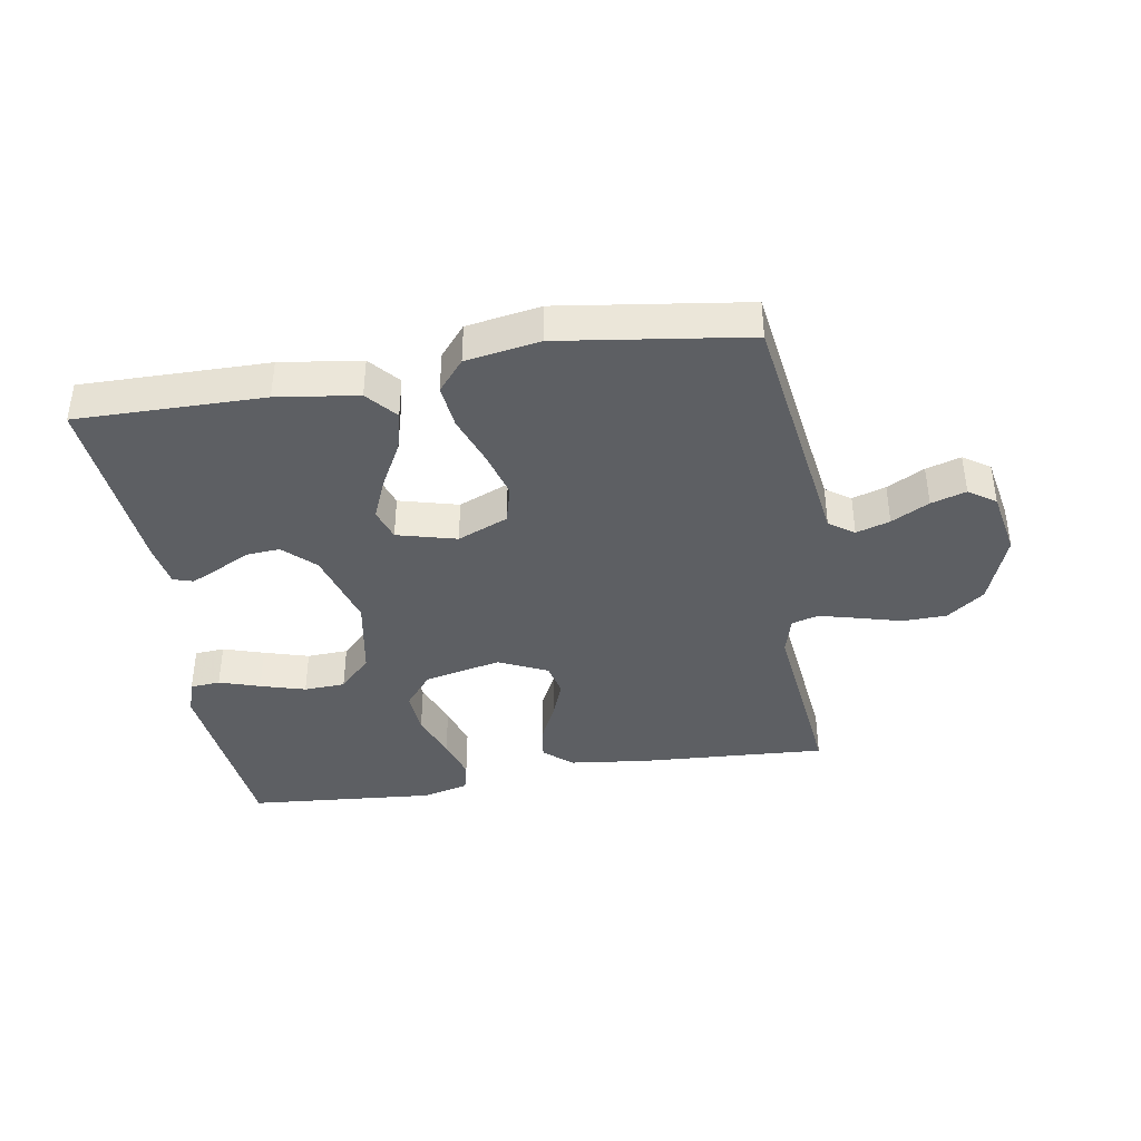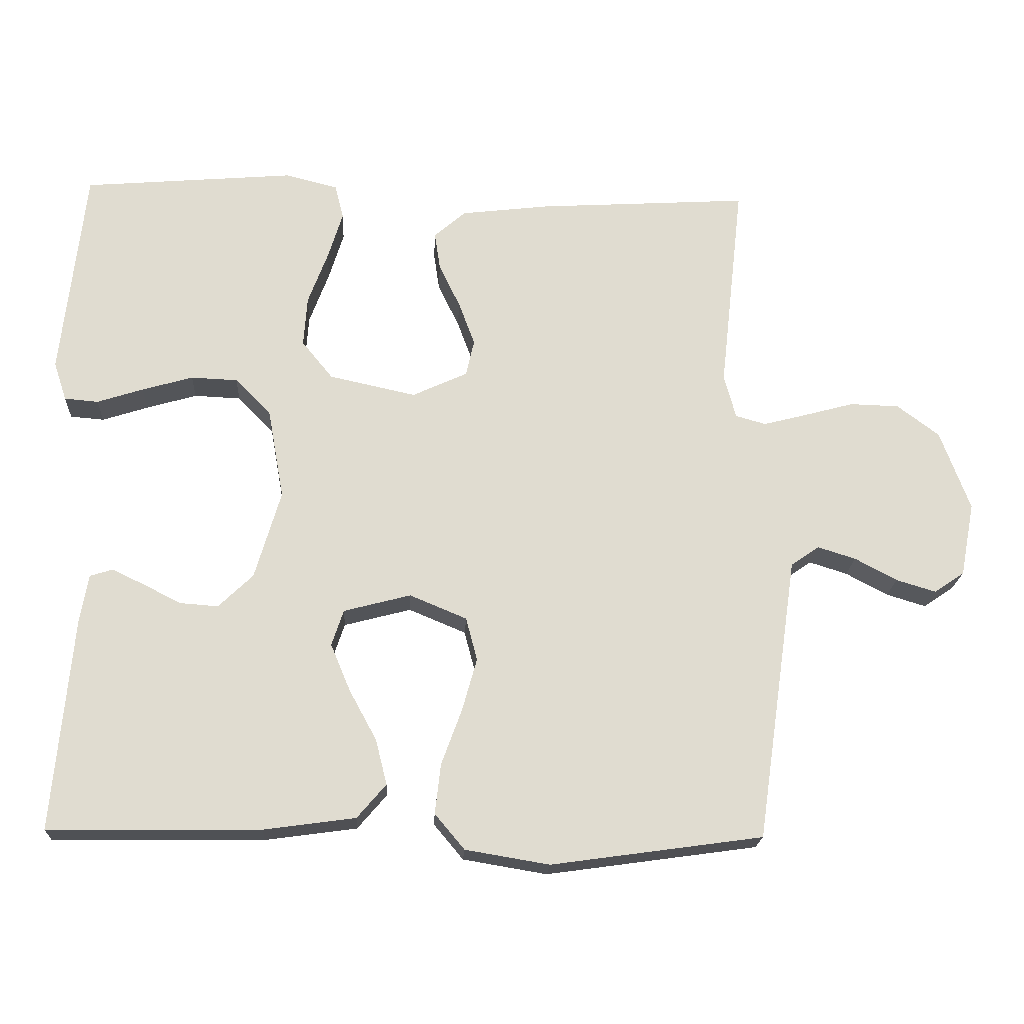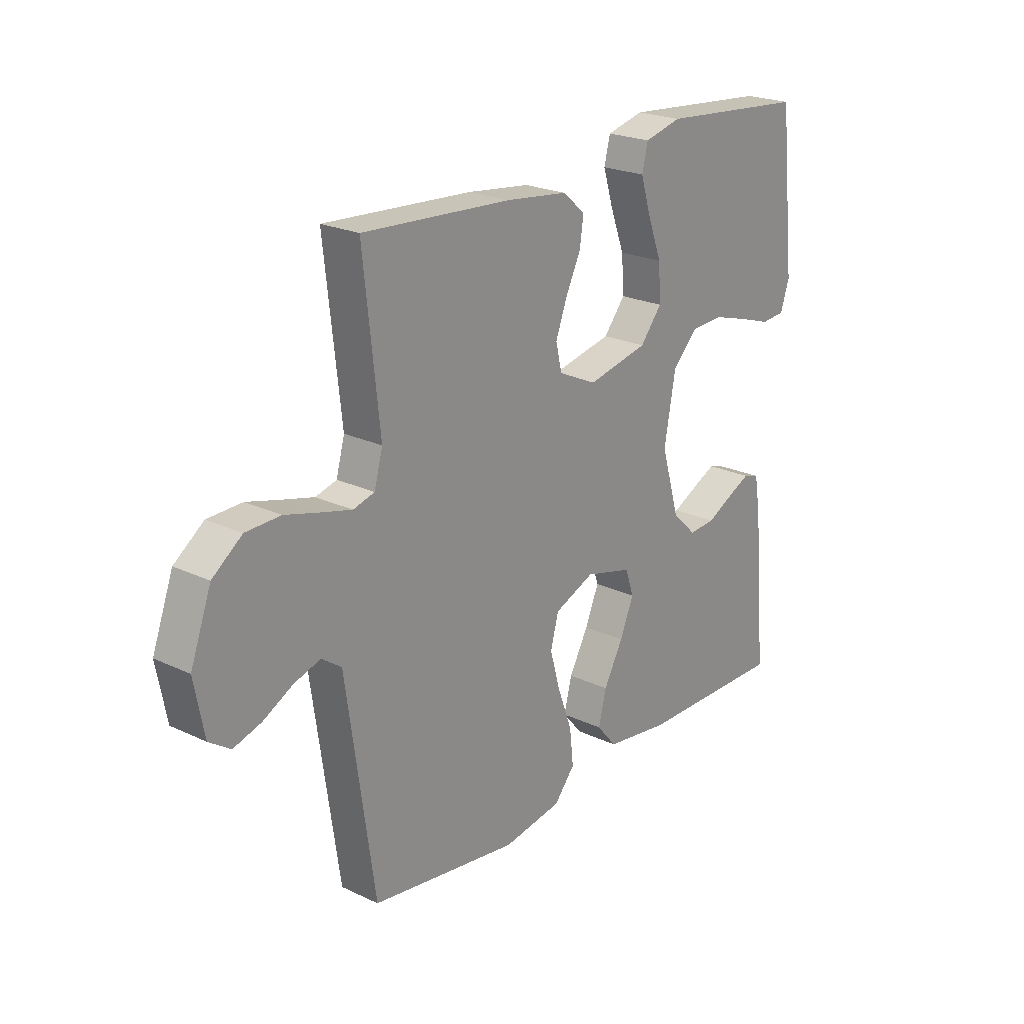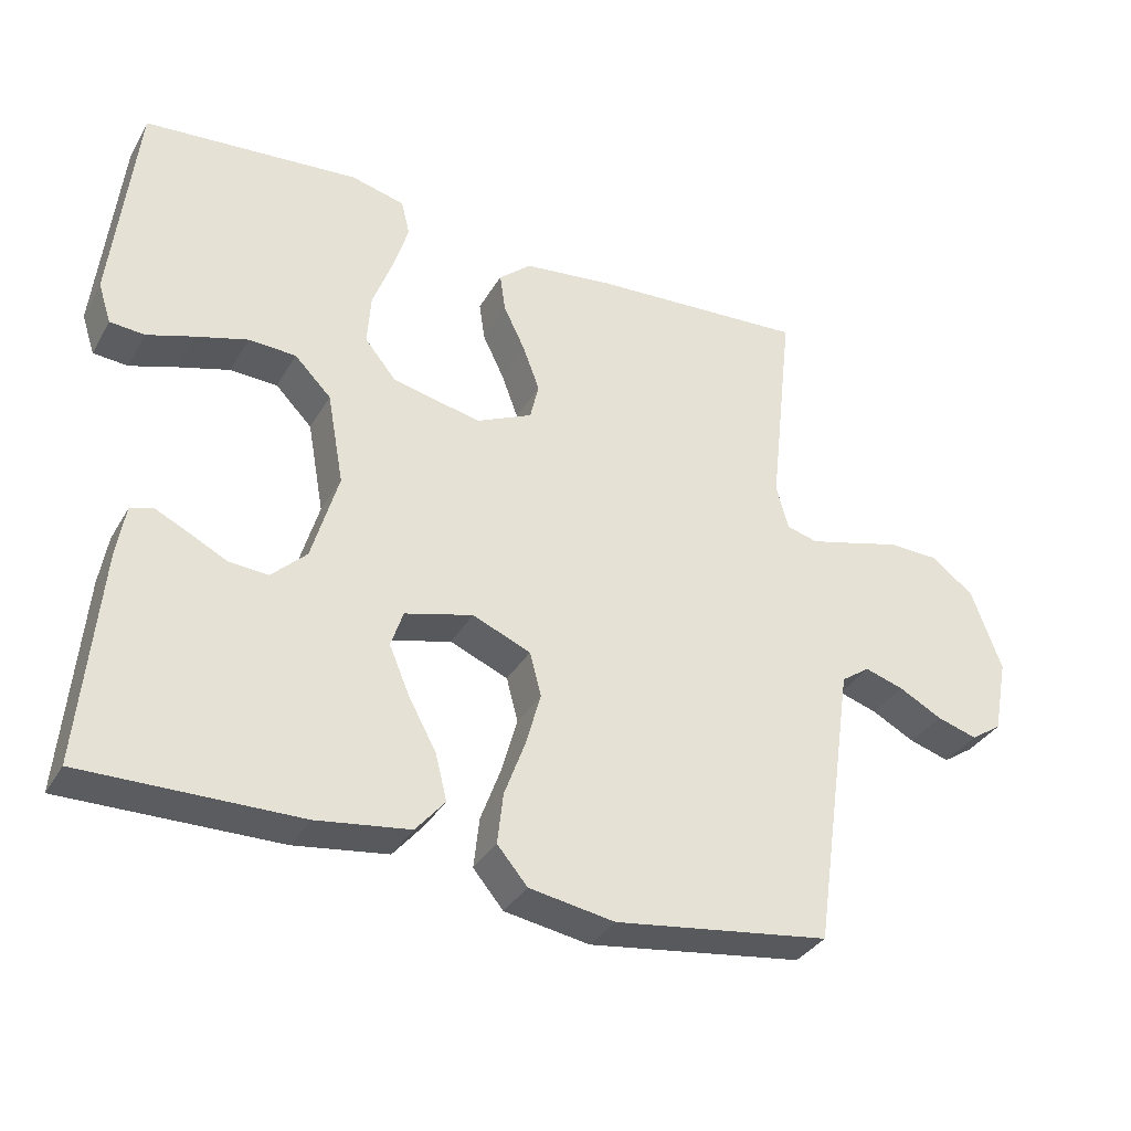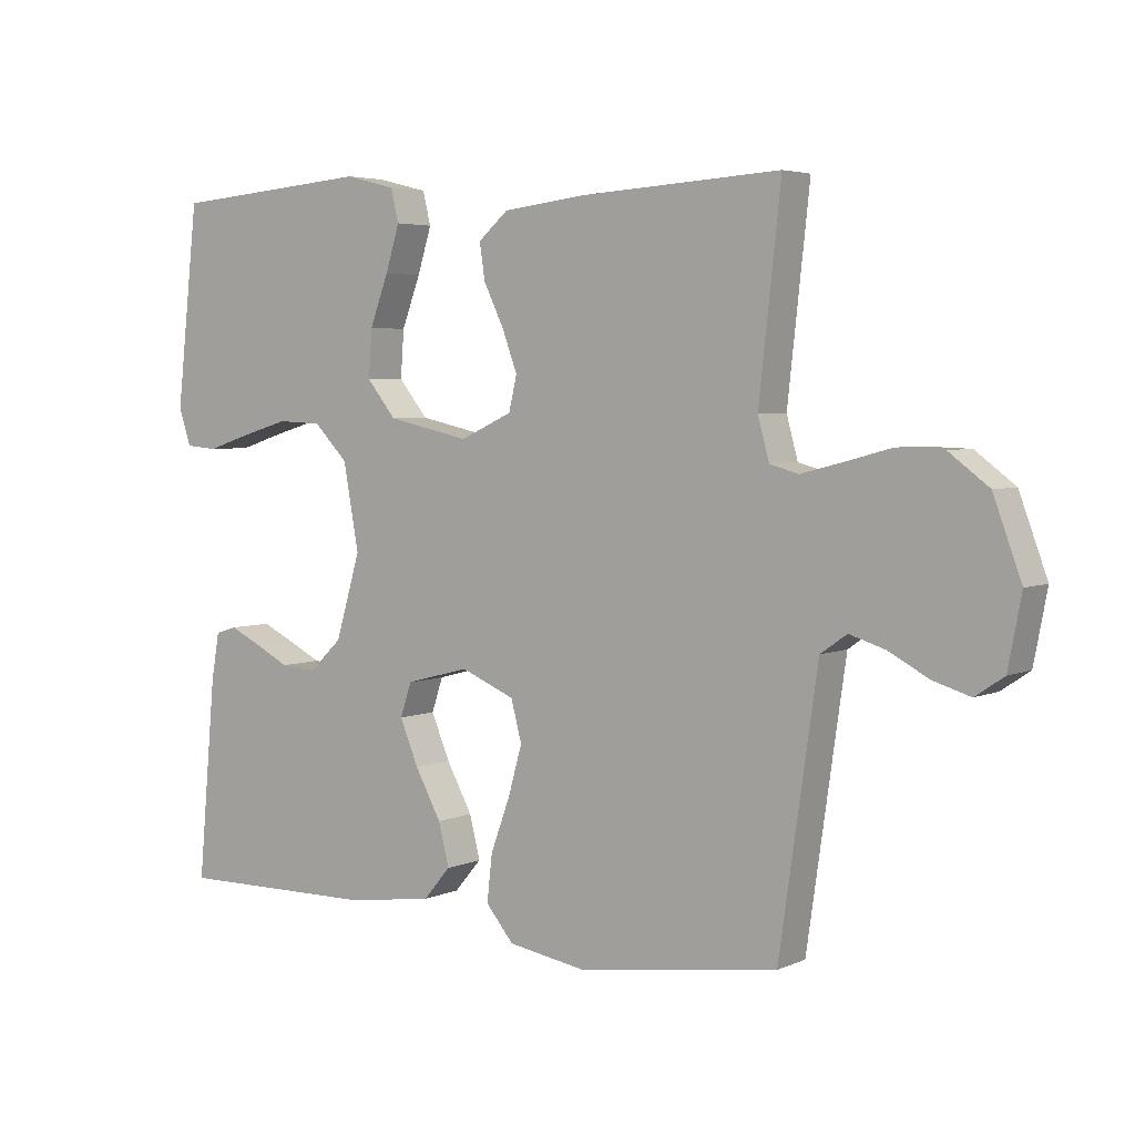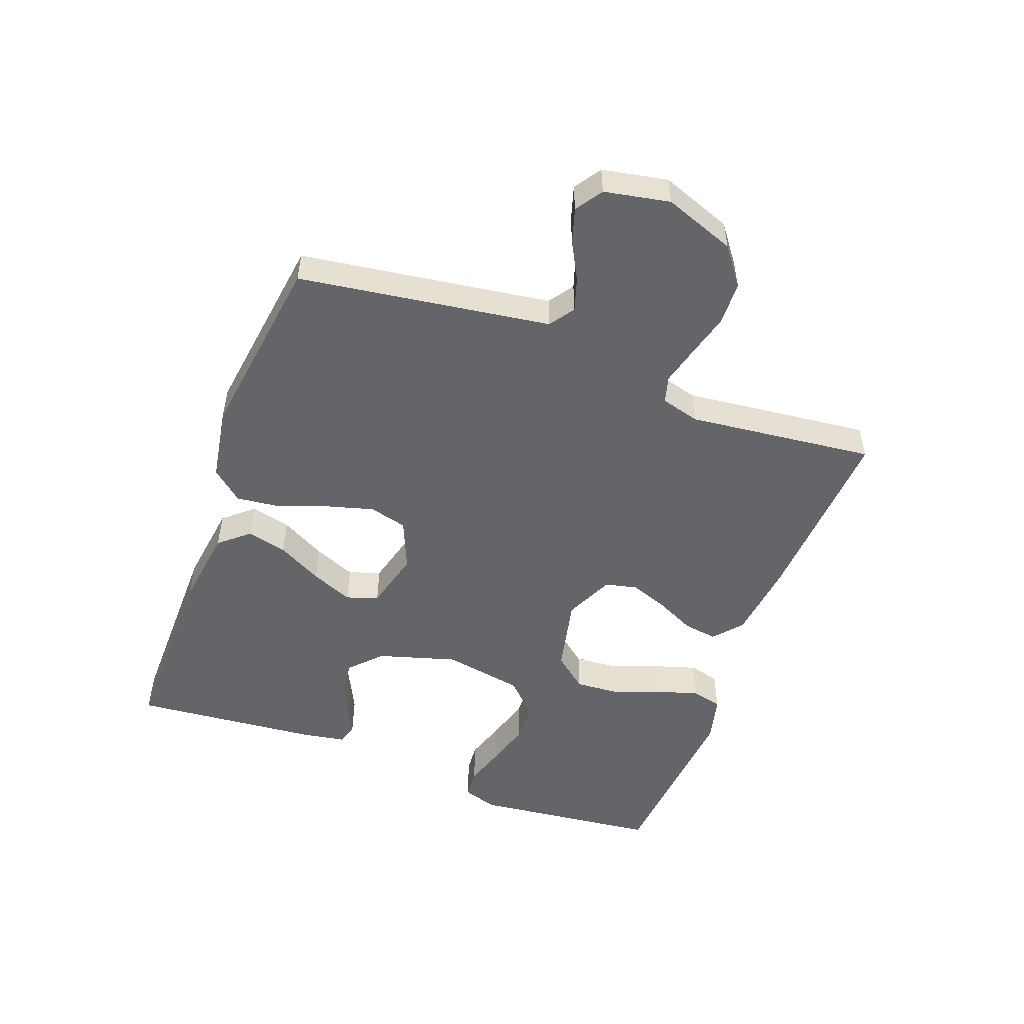
<metadata>
{"format":"obj","ext":"obj","renderer":"f3d","projection":"perspective","resolution":1024,"background":"white","views":[{"elev":-39.8,"azim":-170.6,"up":"+Y"},{"elev":-19.9,"azim":177.1,"up":"+Z"},{"elev":22.6,"azim":-50.8,"up":"+Z"},{"elev":-34.4,"azim":153.8,"up":"+Z"},{"elev":4.3,"azim":-144.2,"up":"+Z"},{"elev":-51.5,"azim":-110.3,"up":"+Y"}]}
</metadata>
<code>
v 0.5 0.07 -0.5
v 0.2 0.07 -0.497
v 0.07 0.07 -0.479
v 0.029 0.07 -0.431
v 0.045 0.07 -0.367
v 0.084 0.07 -0.295
v 0.112 0.07 -0.228
v 0.095 0.07 -0.177
v 0 0.07 -0.152
v -0.081 0.07 -0.186
v -0.097 0.07 -0.247
v -0.076 0.07 -0.322
v -0.047 0.07 -0.401
v -0.039 0.07 -0.472
v -0.081 0.07 -0.522
v -0.2 0.07 -0.542
v -0.5 0.07 -0.5
v -0.543 0.07 -0.2
v -0.558 0.07 -0.096
v -0.598 0.07 -0.068
v -0.652 0.07 -0.085
v -0.712 0.07 -0.117
v -0.768 0.07 -0.134
v -0.811 0.07 -0.105
v -0.831 0.07 0
v -0.789 0.07 0.114
v -0.729 0.07 0.159
v -0.659 0.07 0.161
v -0.589 0.07 0.142
v -0.527 0.07 0.126
v -0.484 0.07 0.138
v -0.467 0.07 0.2
v -0.5 0.07 0.5
v -0.2 0.07 0.482
v -0.074 0.07 0.467
v -0.029 0.07 0.428
v -0.037 0.07 0.374
v -0.067 0.07 0.312
v -0.09 0.07 0.25
v -0.078 0.07 0.198
v 0 0.07 0.162
v 0.123 0.07 0.189
v 0.167 0.07 0.243
v 0.162 0.07 0.314
v 0.134 0.07 0.389
v 0.113 0.07 0.457
v 0.125 0.07 0.506
v 0.2 0.07 0.525
v 0.5 0.07 0.5
v 0.533 0.07 0.2
v 0.515 0.07 0.145
v 0.467 0.07 0.141
v 0.402 0.07 0.162
v 0.33 0.07 0.183
v 0.264 0.07 0.18
v 0.213 0.07 0.128
v 0.19 0.07 0
v 0.227 0.07 -0.126
v 0.276 0.07 -0.173
v 0.33 0.07 -0.169
v 0.383 0.07 -0.142
v 0.429 0.07 -0.12
v 0.461 0.07 -0.13
v 0.473 0.07 -0.2
v 0.5 0 -0.5
v 0.2 0 -0.497
v 0.07 0 -0.479
v 0.029 0 -0.431
v 0.045 0 -0.367
v 0.084 0 -0.295
v 0.112 0 -0.228
v 0.095 0 -0.177
v 0 0 -0.152
v -0.081 0 -0.186
v -0.097 0 -0.247
v -0.076 0 -0.322
v -0.047 0 -0.401
v -0.039 0 -0.472
v -0.081 0 -0.522
v -0.2 0 -0.542
v -0.5 0 -0.5
v -0.543 0 -0.2
v -0.558 0 -0.096
v -0.598 0 -0.068
v -0.652 0 -0.085
v -0.712 0 -0.117
v -0.768 0 -0.134
v -0.811 0 -0.105
v -0.831 0 0
v -0.789 0 0.114
v -0.729 0 0.159
v -0.659 0 0.161
v -0.589 0 0.142
v -0.527 0 0.126
v -0.484 0 0.138
v -0.467 0 0.2
v -0.5 0 0.5
v -0.2 0 0.482
v -0.074 0 0.467
v -0.029 0 0.428
v -0.037 0 0.374
v -0.067 0 0.312
v -0.09 0 0.25
v -0.078 0 0.198
v 0 0 0.162
v 0.123 0 0.189
v 0.167 0 0.243
v 0.162 0 0.314
v 0.134 0 0.389
v 0.113 0 0.457
v 0.125 0 0.506
v 0.2 0 0.525
v 0.5 0 0.5
v 0.533 0 0.2
v 0.515 0 0.145
v 0.467 0 0.141
v 0.402 0 0.162
v 0.33 0 0.183
v 0.264 0 0.18
v 0.213 0 0.128
v 0.19 0 0
v 0.227 0 -0.126
v 0.276 0 -0.173
v 0.33 0 -0.169
v 0.383 0 -0.142
v 0.429 0 -0.12
v 0.461 0 -0.13
v 0.473 0 -0.2
f 60 61 62 63
f 60 63 64 1
f 50 51 52 53
f 50 53 54
f 49 50 54 55
f 44 45 46 47
f 44 47 48 49
f 35 36 37 38
f 35 38 39
f 32 33 34 35
f 31 32 35 39
f 26 27 28 29
f 26 29 30
f 25 26 30
f 24 25 30 31
f 21 22 23 24
f 20 21 24 31
f 15 16 17 18
f 15 18 19
f 12 13 14 15
f 11 12 15 19
f 10 11 19 20
f 3 4 5 6
f 3 6 7
f 2 3 7
f 59 60 1 2
f 58 59 2 7
f 57 58 7 8
f 56 57 8 9
f 44 49 55 56
f 43 44 56
f 42 43 56 9
f 41 42 9 10
f 40 41 10 20
f 20 31 39 40
f 127 126 125 124
f 65 128 127 124
f 117 116 115 114
f 118 117 114
f 119 118 114 113
f 111 110 109 108
f 113 112 111 108
f 102 101 100 99
f 103 102 99
f 99 98 97 96
f 103 99 96 95
f 93 92 91 90
f 94 93 90
f 94 90 89
f 95 94 89 88
f 88 87 86 85
f 95 88 85 84
f 82 81 80 79
f 83 82 79
f 79 78 77 76
f 83 79 76 75
f 84 83 75 74
f 70 69 68 67
f 71 70 67
f 71 67 66
f 66 65 124 123
f 71 66 123 122
f 72 71 122 121
f 73 72 121 120
f 120 119 113 108
f 120 108 107
f 73 120 107 106
f 74 73 106 105
f 84 74 105 104
f 104 103 95 84
f 1 65 66 2
f 2 66 67 3
f 3 67 68 4
f 4 68 69 5
f 5 69 70 6
f 6 70 71 7
f 7 71 72 8
f 8 72 73 9
f 9 73 74 10
f 10 74 75 11
f 11 75 76 12
f 12 76 77 13
f 13 77 78 14
f 14 78 79 15
f 15 79 80 16
f 16 80 81 17
f 17 81 82 18
f 18 82 83 19
f 19 83 84 20
f 20 84 85 21
f 21 85 86 22
f 22 86 87 23
f 23 87 88 24
f 24 88 89 25
f 25 89 90 26
f 26 90 91 27
f 27 91 92 28
f 28 92 93 29
f 29 93 94 30
f 30 94 95 31
f 31 95 96 32
f 32 96 97 33
f 33 97 98 34
f 34 98 99 35
f 35 99 100 36
f 36 100 101 37
f 37 101 102 38
f 38 102 103 39
f 39 103 104 40
f 40 104 105 41
f 41 105 106 42
f 42 106 107 43
f 43 107 108 44
f 44 108 109 45
f 45 109 110 46
f 46 110 111 47
f 47 111 112 48
f 48 112 113 49
f 49 113 114 50
f 50 114 115 51
f 51 115 116 52
f 52 116 117 53
f 53 117 118 54
f 54 118 119 55
f 55 119 120 56
f 56 120 121 57
f 57 121 122 58
f 58 122 123 59
f 59 123 124 60
f 60 124 125 61
f 61 125 126 62
f 62 126 127 63
f 63 127 128 64
f 64 128 65 1

</code>
